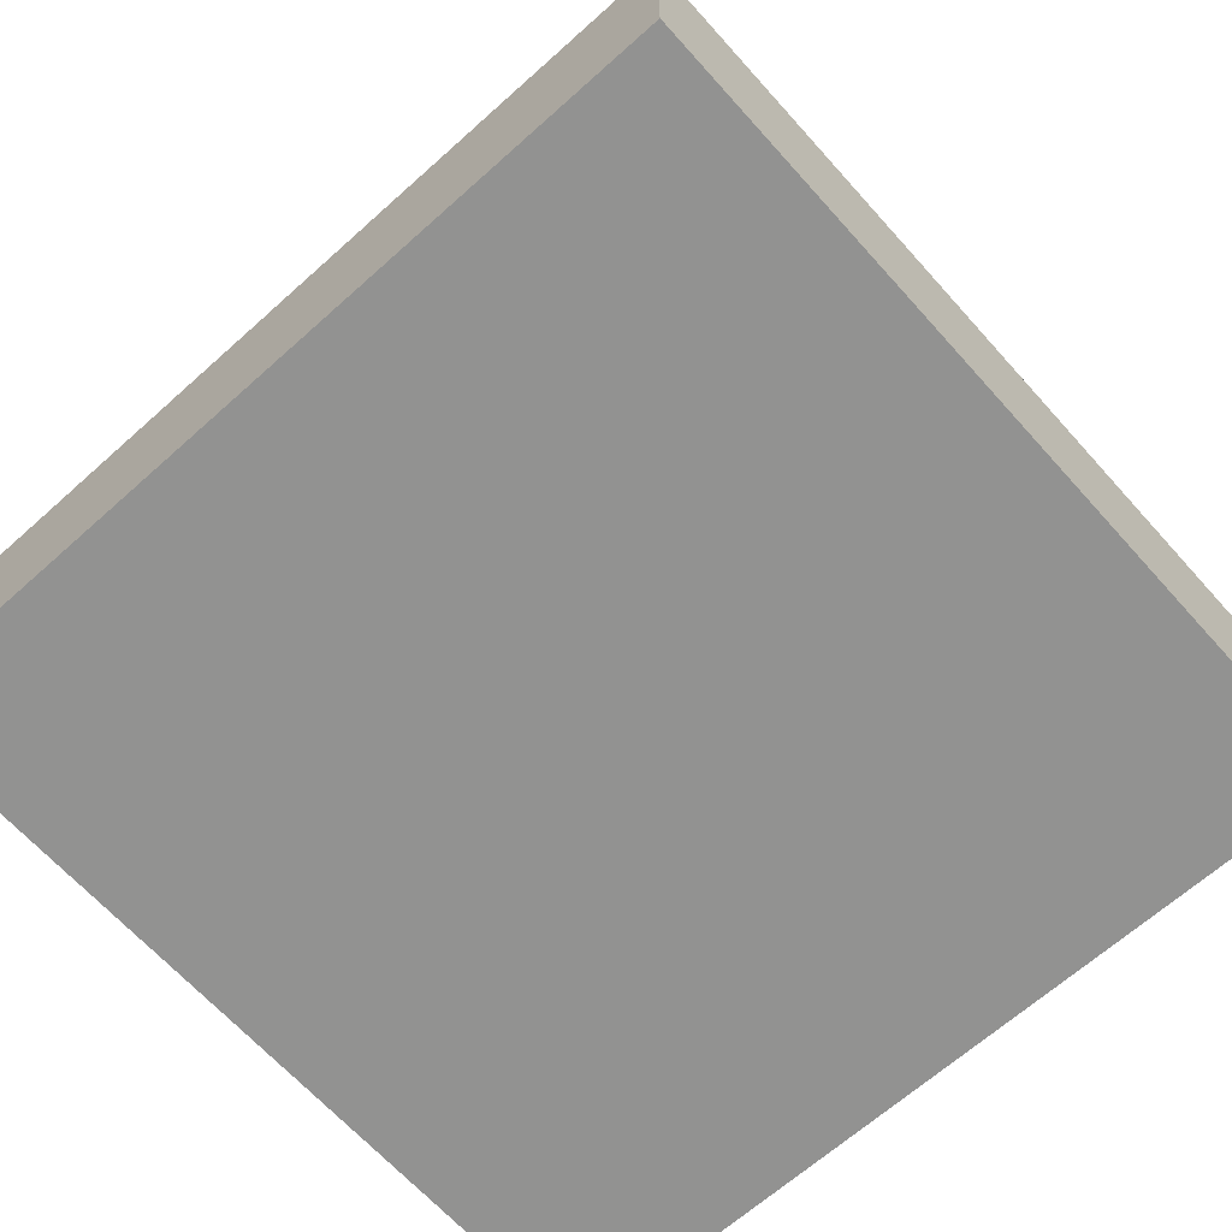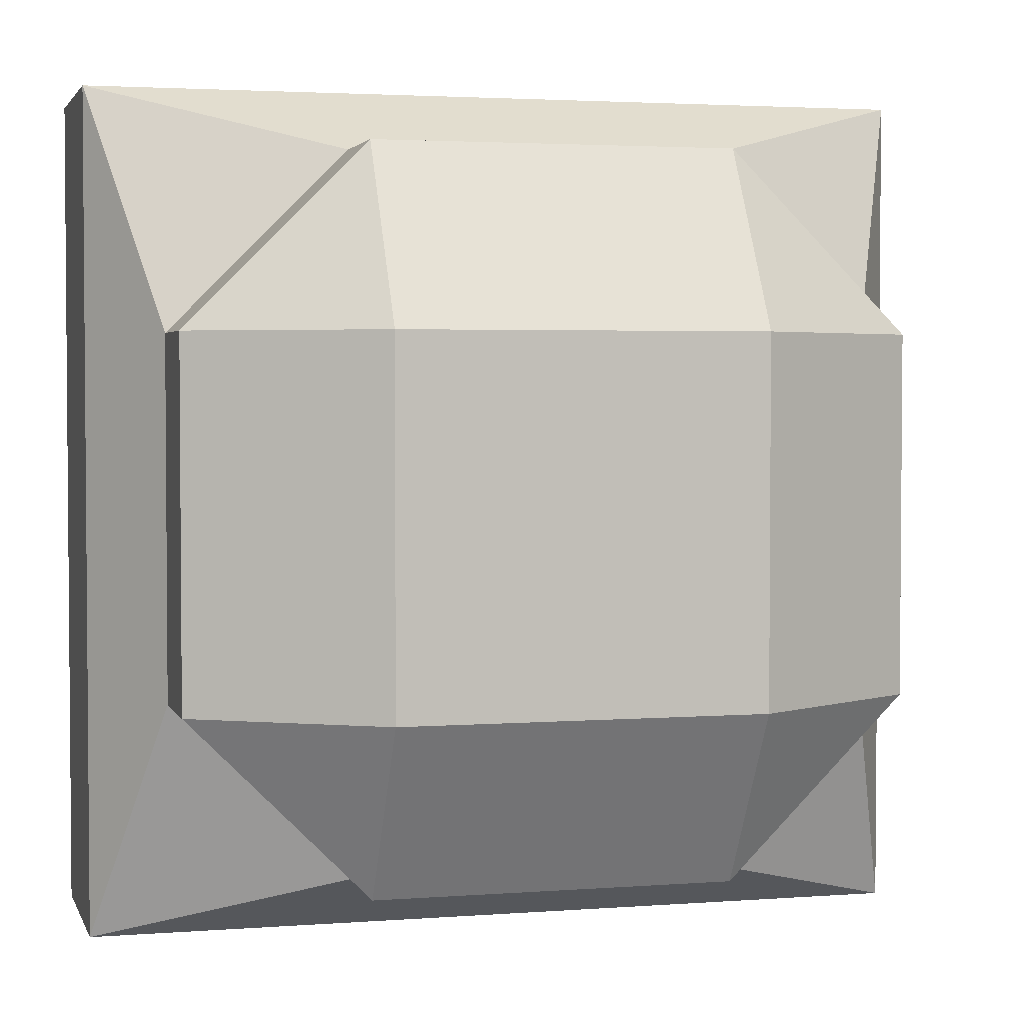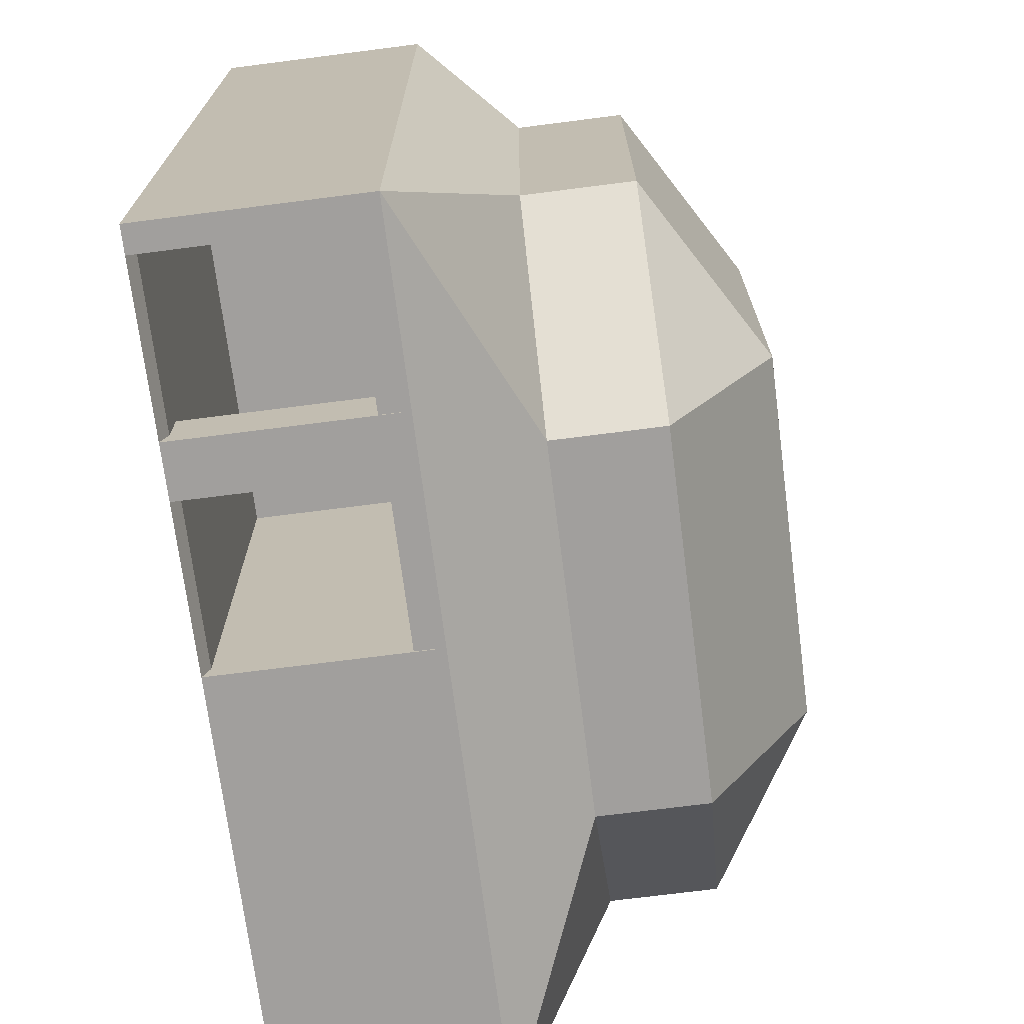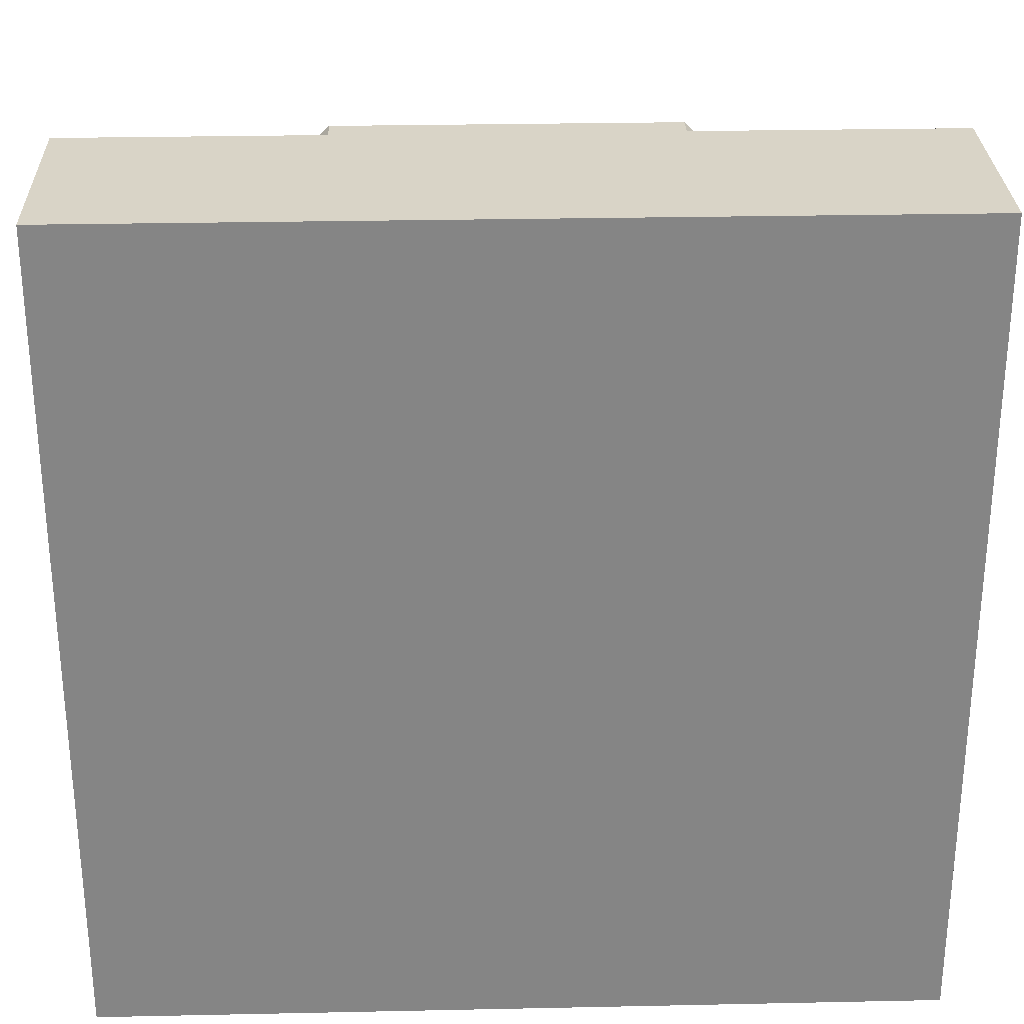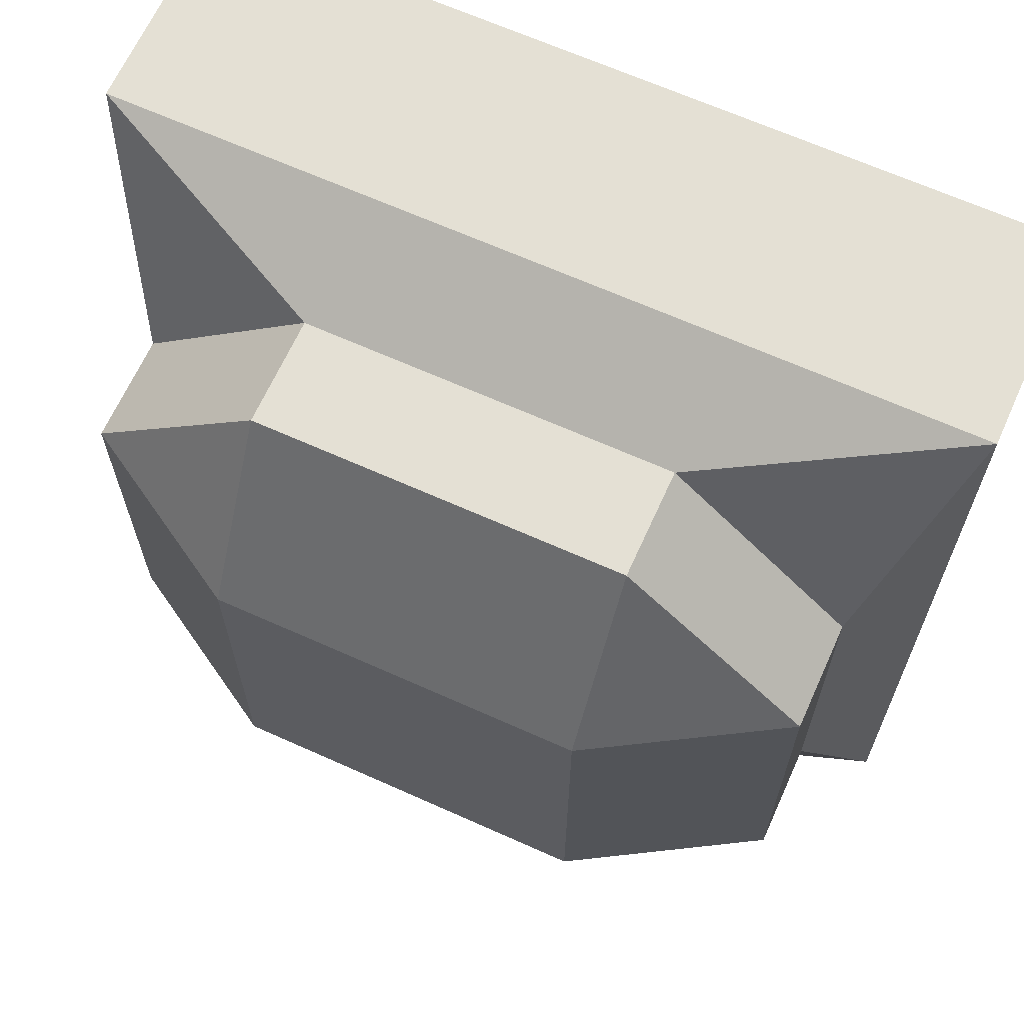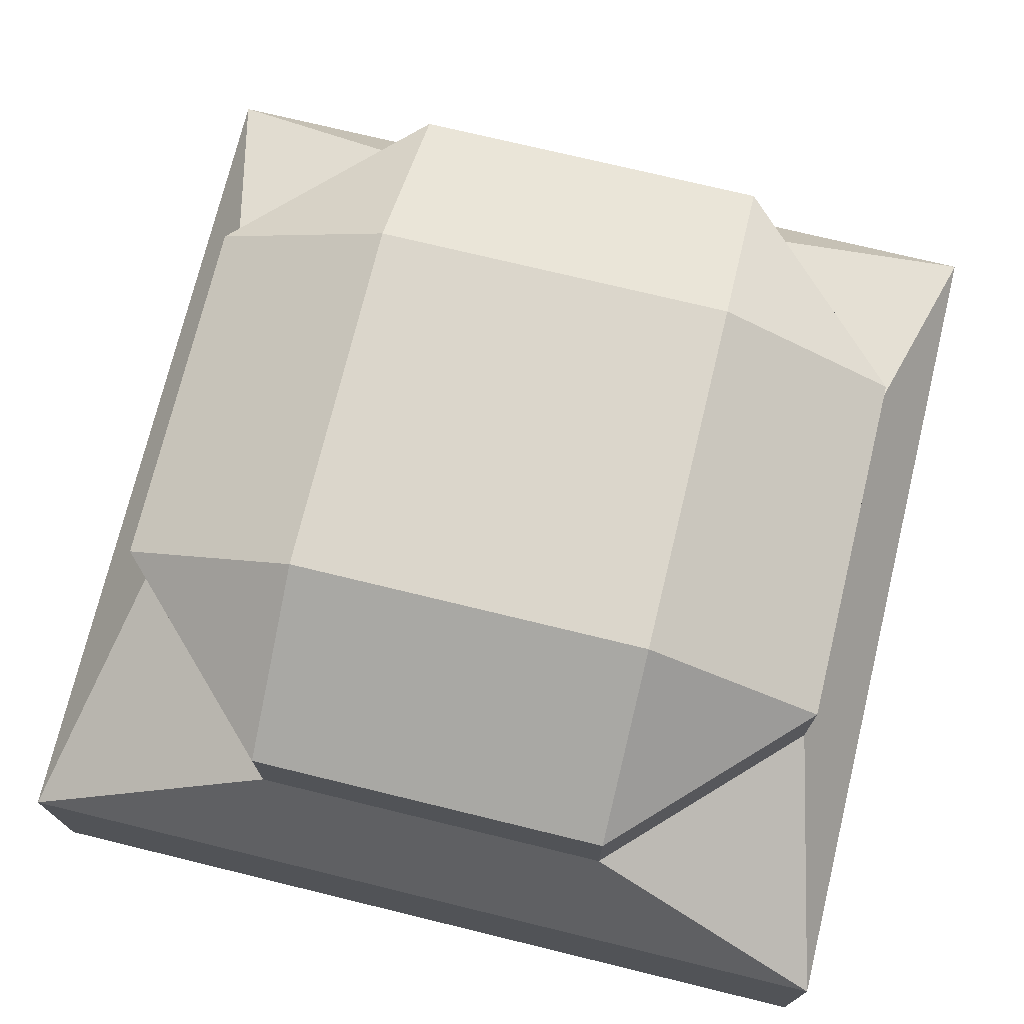
<metadata>
{"format":"obj","ext":"obj","renderer":"f3d","projection":"perspective","resolution":1024,"background":"white","views":[{"elev":-66.2,"azim":131.9,"up":"+Z"},{"elev":2.9,"azim":-14.9,"up":"+Y"},{"elev":-71.5,"azim":-82.7,"up":"+Y"},{"elev":28.4,"azim":178.2,"up":"+Y"},{"elev":66.0,"azim":24.3,"up":"+Y"},{"elev":73.5,"azim":-76.3,"up":"+Z"}]}
</metadata>
<code>
o Плоскость
v 3 -1 0
v -1 -1 0
v 3 3 0
v -1 3 0
v 0.1571 2.686 1.5
v -0.6859 1.843 1.5
v 1 -1 0
v 1 -1 1
v -1 -1 1
v -0.876 -1 0
v -0.124 -1 0
v 0.124 -1 0
v 0.876 -1 0
v -0.876 -1 0.9577
v -0.124 -1 0.9577
v 0.124 -1 0.9577
v 0.876 -1 0.9577
v -0.876 1 0.03129
v -0.124 1 0.03129
v 0.124 1 0.03129
v 0.876 1 0.03129
v -0.876 1 0.9577
v -0.124 1 0.9577
v 0.124 1 0.9577
v 0.876 1 0.9577
v 0.876 -0.9181 0.03129
v -0.124 -0.9181 0.03129
v -0.876 -0.9181 0.03129
v 0.124 -0.9181 0.03129
v 0.876 -1 0.8668
v 0.124 -1 0.8668
v -0.124 -1 0.8668
v -0.876 -1 0.8668
v -0.876 -0.9936 0.9577
v -0.124 -0.9936 0.9577
v 0.124 -0.9936 0.9577
v 0.876 -0.9936 0.9577
v 0.876 -0.9936 0.8668
v 0.124 -0.9936 0.8668
v -0.124 -0.9936 0.8668
v -0.876 -0.9936 0.8668
v -0.876 -0.982 0.9577
v -0.124 -0.982 0.9577
v 0.124 -0.982 0.9577
v 0.876 -0.982 0.9577
v 0.124 -0.982 0.8668
v -0.876 -0.982 0.8668
v 0.876 -0.982 0.8668
v -0.124 -0.982 0.8668
v -0.6859 0.1571 1.5
v 0.1571 -0.6859 1.5
v 1.843 2.686 1.5
v 2.686 1.843 1.5
v 2.686 0.1571 1.5
v 1.843 -0.6859 1.5
v 3 -1 1
v 3 3 1
v -1 3 1
v -0.6859 1.843 2
v 0.1571 2.686 2
v -0.6859 0.1571 2
v 0.1571 -0.6859 2
v 1.843 2.686 2
v 2.686 1.843 2
v 2.686 0.1571 2
v 1.843 -0.6859 2
v 0.1571 0.1571 2.5
v 0.1571 1.843 2.5
v 1.843 0.1571 2.5
v 1.843 1.843 2.5
v -0.124 -0.7202 0.03129
v 0.124 -0.7202 0.03129
v -0.124 -0.7202 0.9577
v 0.124 -0.7202 0.9577
f 35 34 41 40
f 37 36 39 38
f 24 20 21 25
f 22 18 19 23
f 11 12 31 16 15 32
f 9 14 15 16 17 8
f 7 8 17 30 13
f 9 2 10 33 14
f 12 13 26 29
f 27 28 10 11
f 19 18 28 27 71
f 21 20 72 29 26
f 17 16 36 37
f 32 15 35 40
f 30 17 37 38
f 16 36 35 15
f 15 14 34 35
f 14 33 41 34
f 16 31 39 36
f 39 46 48 38
f 43 49 47 42
f 45 48 46 44
f 41 47 49 40
f 12 29 46 39 31
f 32 40 49 27 11
f 28 47 41 33 10
f 30 38 48 26 13
f 26 48 45 25 21
f 44 46 29 72 74
f 27 49 43 73 71
f 22 42 47 28 18
f 72 20 19 71
f 20 24 23 19
f 7 13 12 11 10 2 4 3 1
f 50 9 51
f 8 56 55 51 9
f 55 54 56
f 53 52 57
f 6 5 58
f 53 52 63 64
f 4 58 57 3
f 3 57 56 1
f 1 56 8 7
f 50 6 58 9
f 4 2 9 58
f 5 52 57 58
f 53 54 56 57
f 62 67 61
f 6 50 61 59
f 5 6 59 60
f 50 51 62 61
f 51 55 66 62
f 54 53 64 65
f 52 5 60 63
f 55 54 65 66
f 59 68 60
f 59 61 67 68
f 68 67 69 70
f 60 68 70 63
f 64 63 70
f 64 70 69 65
f 66 65 69
f 66 69 67 62
f 74 72 71 73
f 25 45 44 74 73 43 42 22 23 24

</code>
